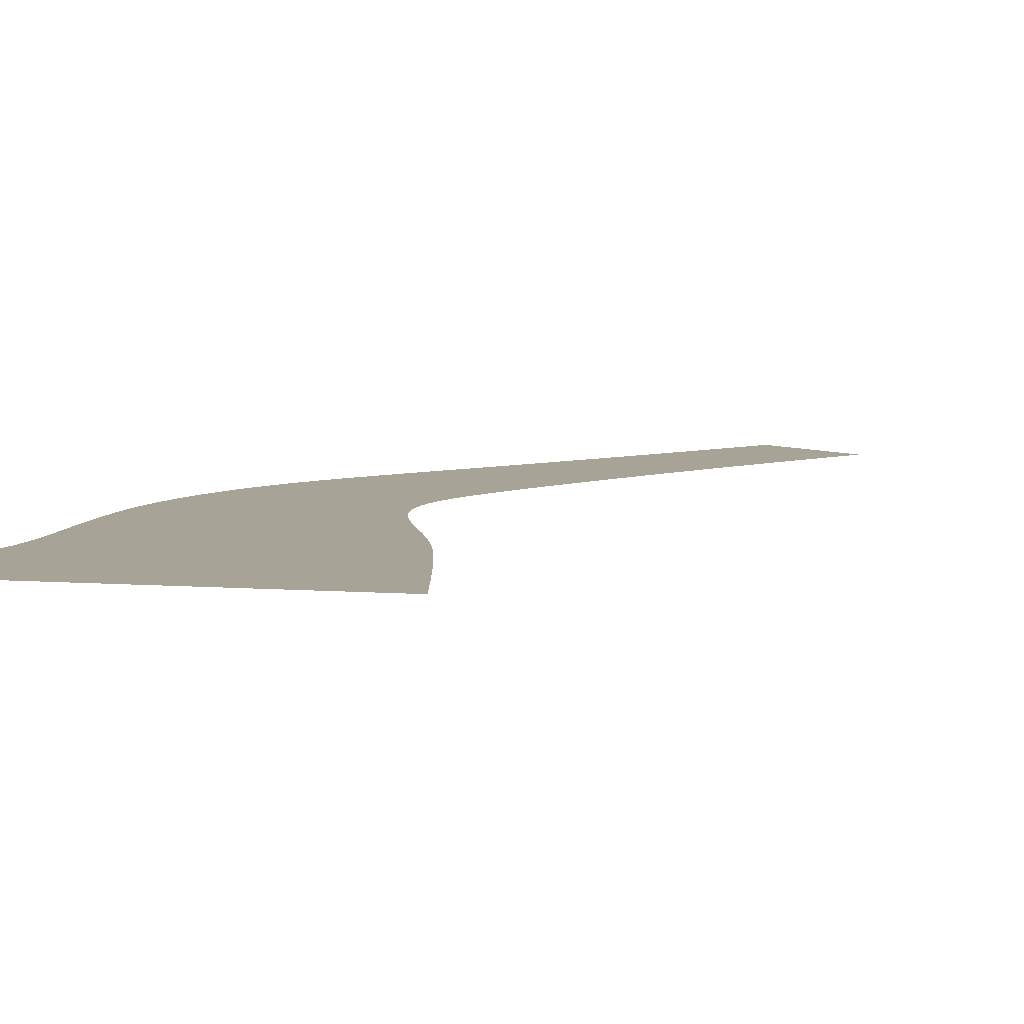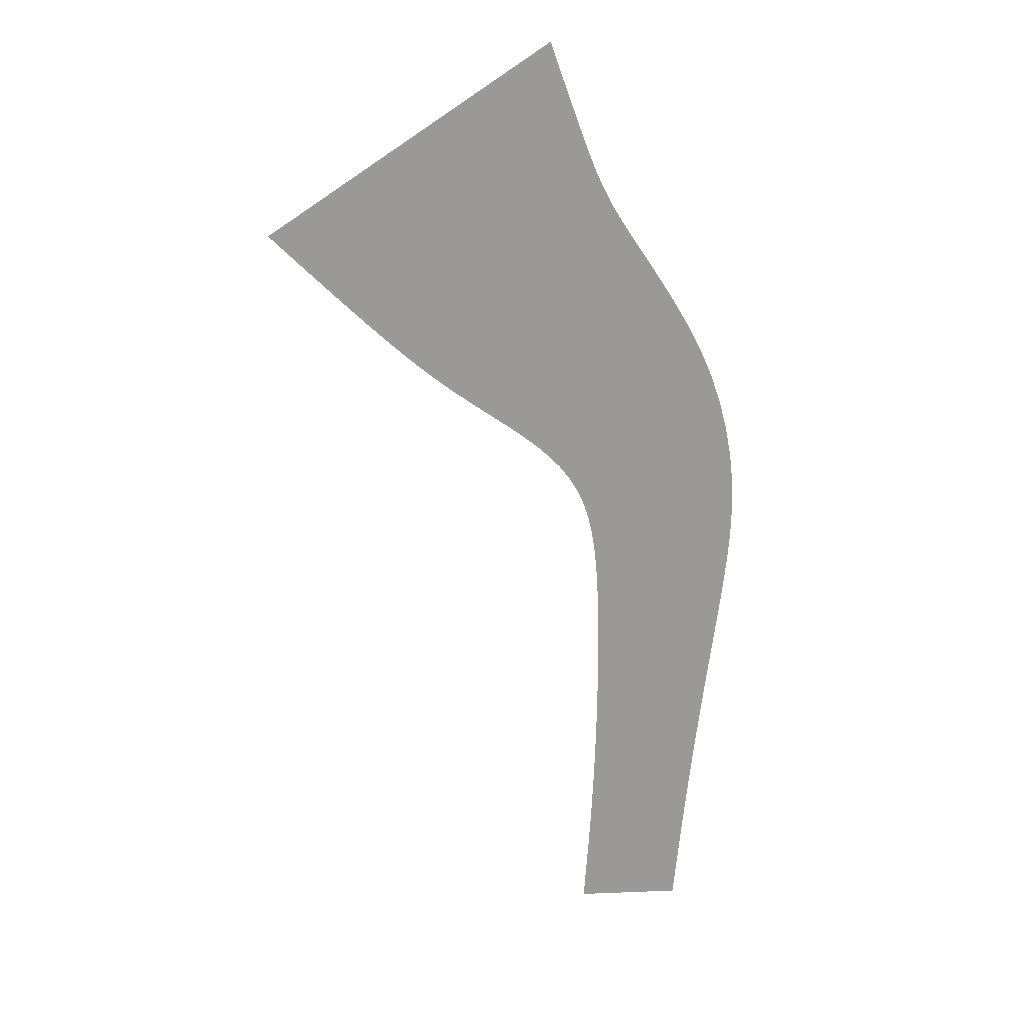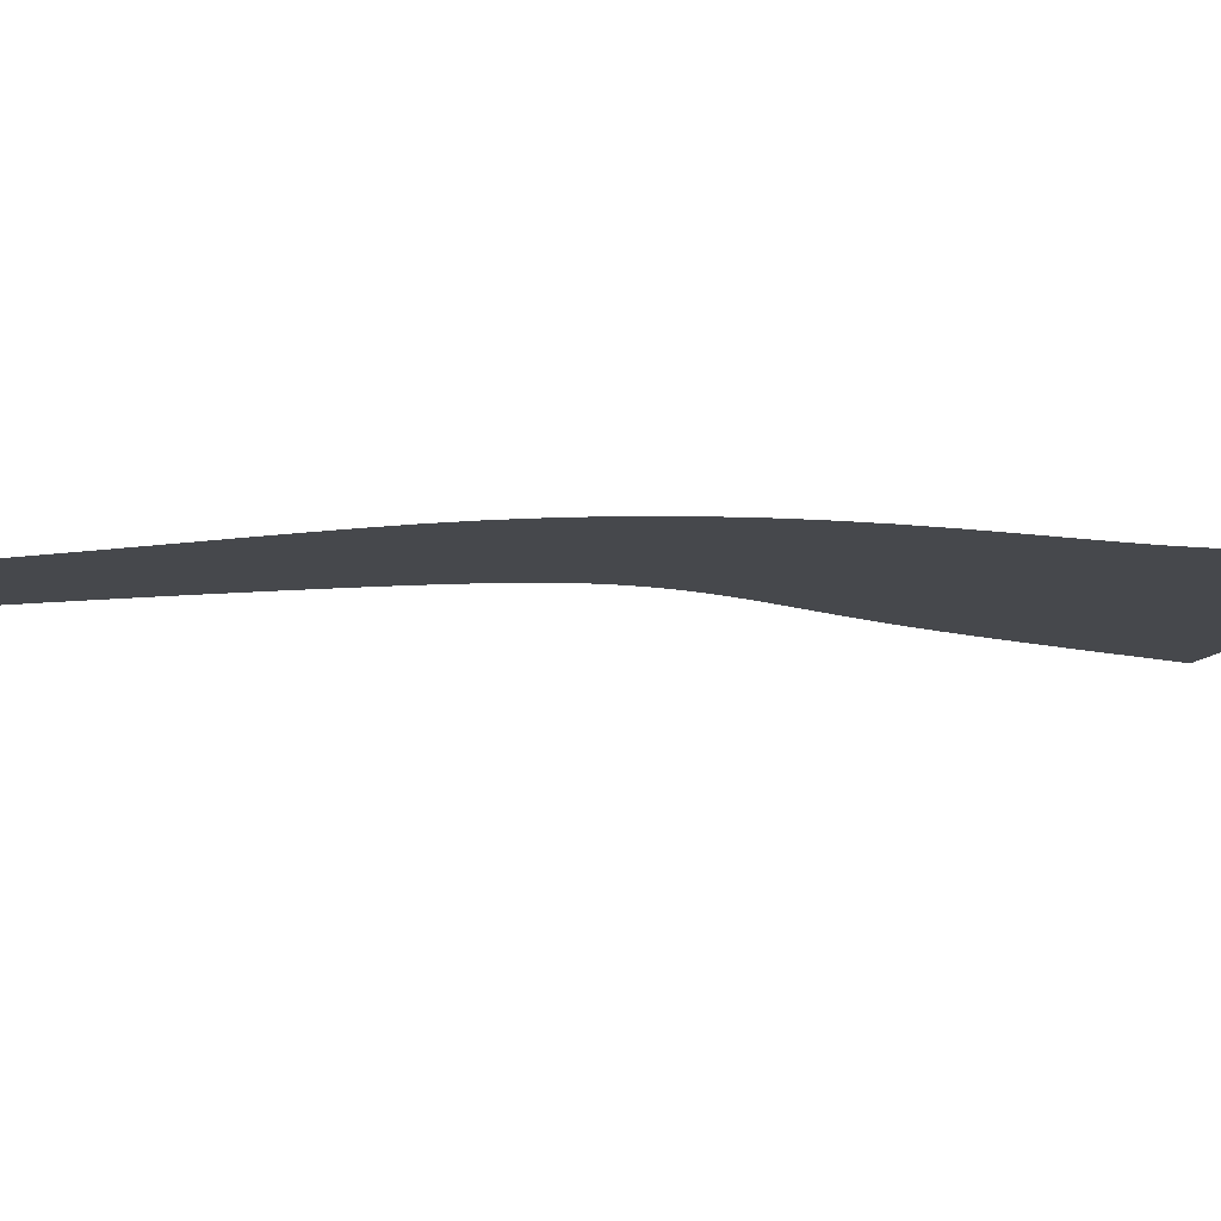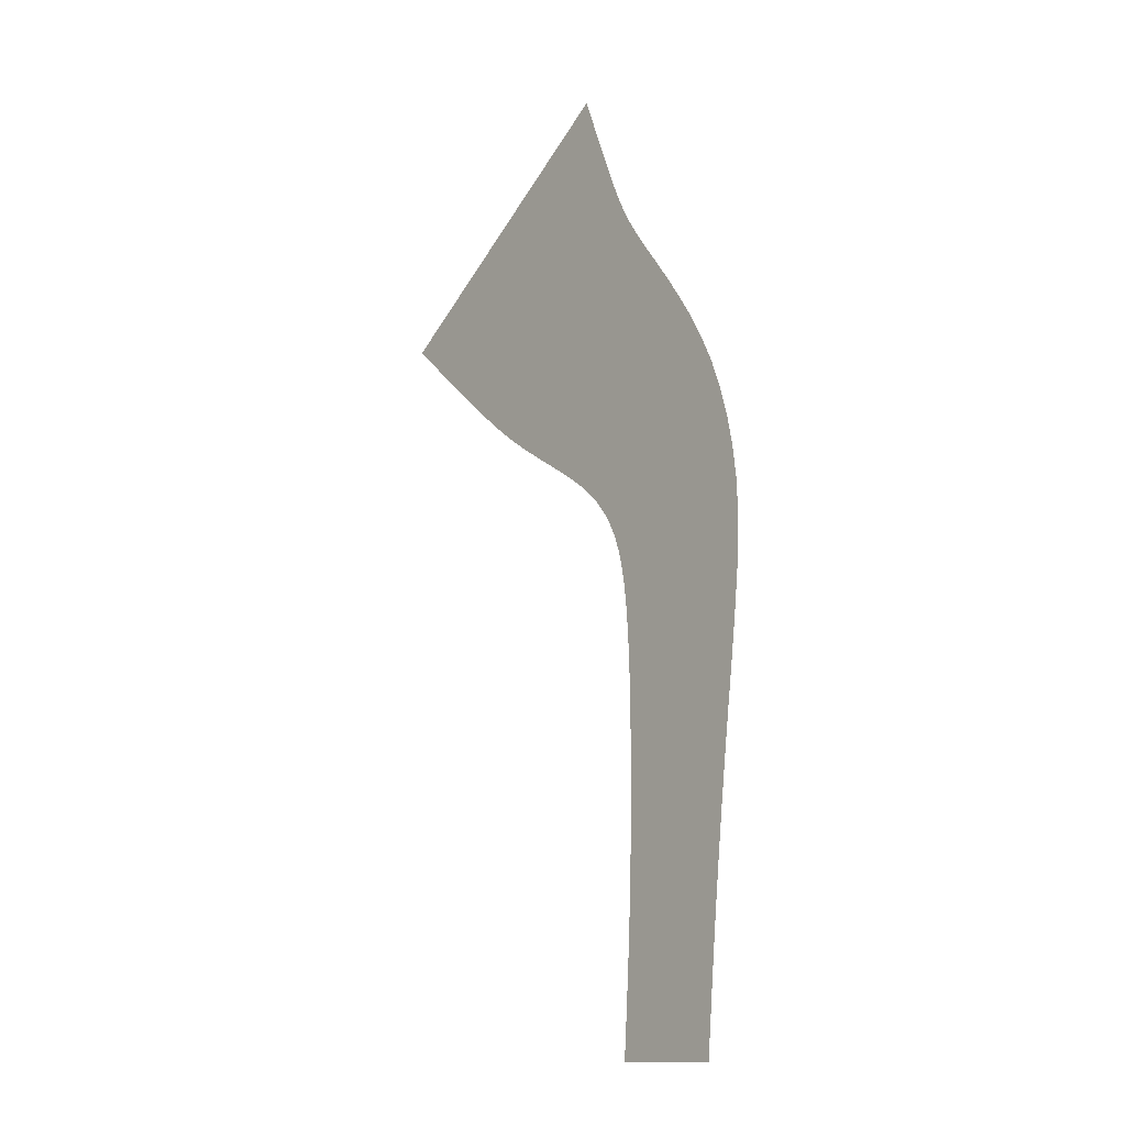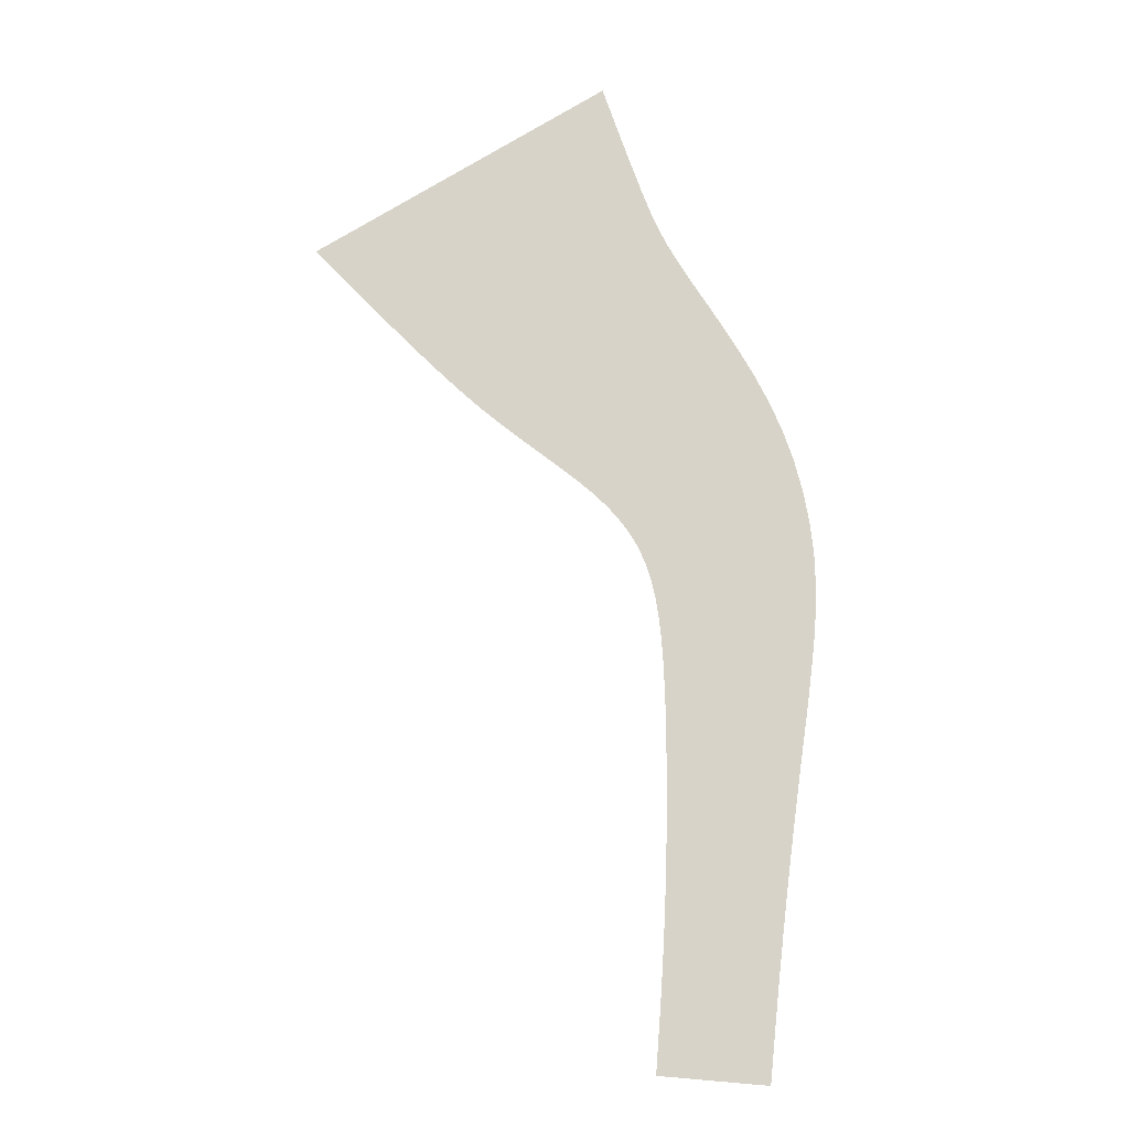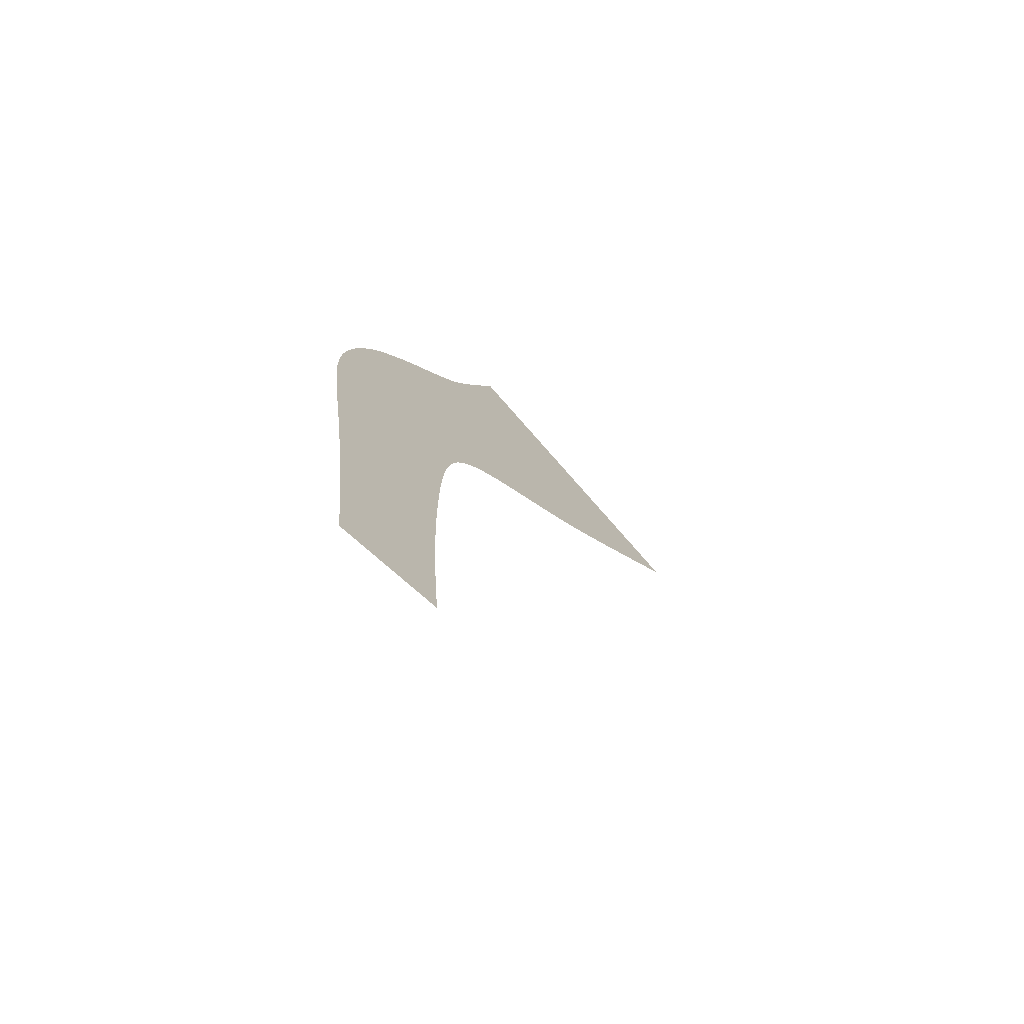
<metadata>
{"format":"obj","ext":"obj","renderer":"f3d","projection":"perspective","resolution":1024,"background":"white","views":[{"elev":6.7,"azim":-134.8,"up":"+Z"},{"elev":21.0,"azim":-12.1,"up":"+Y"},{"elev":-11.2,"azim":103.2,"up":"+Z"},{"elev":-19.2,"azim":51.0,"up":"+Y"},{"elev":-11.7,"azim":-4.9,"up":"+Y"},{"elev":-73.7,"azim":136.7,"up":"+Y"}]}
</metadata>
<code>
g Beam3
v -23.48 144.1 -2.128e-06
v -41.96 139.1 -2.128e-06
v -25.45 149.6 -2.128e-06
v -39.45 134 -2.128e-06
v -21.53 138.7 -2.128e-06
v -58.46 128.6 -2.128e-06
v -36.95 128.9 -2.128e-06
v -19.64 133.5 -2.128e-06
v -55.42 123.8 -2.128e-06
v -34.44 123.9 -2.128e-06
v -17.83 128.6 -2.128e-06
v -71.4 113.7 -2.128e-06
v -74.97 118.2 -2.128e-06
v -52.36 119 -2.128e-06
v -31.94 119.1 -2.128e-06
v -16.12 124.1 -2.128e-06
v -87.37 103.6 -2.128e-06
v -91.47 107.7 -2.128e-06
v -83.19 99.39 -2.128e-06
v -67.77 109.2 -2.128e-06
v -78.85 95.08 -2.128e-06
v -64.05 104.7 -2.128e-06
v -74.29 90.59 -2.128e-06
v -49.25 114.3 -2.128e-06
v -60.18 100.1 -2.128e-06
v -69.43 85.85 -2.128e-06
v -46.06 109.6 -2.128e-06
v -56.11 95.41 -2.128e-06
v -64.37 81.05 -2.128e-06
v -29.45 114.5 -2.128e-06
v -14.39 119.8 -2.128e-06
v -42.78 105 -2.128e-06
v -51.88 90.74 -2.128e-06
v -59.22 76.35 -2.128e-06
v -26.88 110.1 -2.128e-06
v -12.49 115.7 -2.128e-06
v -39.38 100.4 -2.128e-06
v -47.53 86.17 -2.128e-06
v -54.07 71.91 -2.128e-06
v -24.17 105.8 -2.128e-06
v -10.28 111.5 -2.128e-06
v -35.85 96 -2.128e-06
v -43.12 81.8 -2.128e-06
v -49.03 67.92 -2.128e-06
v -21.23 101.6 -2.128e-06
v -7.639 107.1 -2.128e-06
v -32.18 91.69 -2.128e-06
v -38.68 77.73 -2.128e-06
v -44.18 64.31 -2.128e-06
v -17.99 97.33 -2.128e-06
v -4.633 102.6 -2.128e-06
v -28.33 87.53 -2.128e-06
v -34.29 73.87 -2.128e-06
v -39.59 61 -2.128e-06
v -14.52 93 -2.128e-06
v -1.344 97.71 -2.128e-06
v -24.41 83.44 -2.128e-06
v -30.03 70.18 -2.128e-06
v -35.34 57.93 -2.128e-06
v -10.91 88.54 -2.128e-06
v 2.15 92.5 -2.128e-06
v -20.47 79.36 -2.128e-06
v -25.97 66.57 -2.128e-06
v -31.51 55.03 -2.128e-06
v -7.223 83.86 -2.128e-06
v 5.769 86.87 -2.128e-06
v -16.6 75.22 -2.128e-06
v -22.19 62.99 -2.128e-06
v -28.07 52.23 -2.128e-06
v -3.55 78.91 -2.128e-06
v 9.349 80.85 -2.128e-06
v -12.87 70.95 -2.128e-06
v -18.72 59.38 -2.128e-06
v -25.02 49.42 -2.128e-06
v -0.006058 73.69 -2.128e-06
v 12.73 74.47 -2.128e-06
v -9.361 66.54 -2.128e-06
v -15.58 55.69 -2.128e-06
v -22.33 46.55 -2.128e-06
v 3.289 68.21 -2.128e-06
v 15.73 67.75 -2.128e-06
v -6.146 61.95 -2.128e-06
v -12.82 51.85 -2.128e-06
v -20 43.51 -2.128e-06
v 6.216 62.45 -2.128e-06
v 18.21 60.73 -2.128e-06
v -3.3 57.15 -2.128e-06
v -10.45 47.82 -2.128e-06
v -18.01 40.26 -2.128e-06
v 8.655 56.42 -2.128e-06
v 20.14 53.53 -2.128e-06
v -0.8966 52.12 -2.128e-06
v -8.473 43.58 -2.128e-06
v -16.35 36.73 -2.128e-06
v 10.6 50.22 -2.128e-06
v 21.52 46.31 -2.128e-06
v 1.064 46.9 -2.128e-06
v -6.886 39.13 -2.128e-06
v -15.02 32.88 -2.128e-06
v 12.05 43.92 -2.128e-06
v 22.34 39.19 -2.128e-06
v 2.583 41.52 -2.128e-06
v -5.682 34.46 -2.128e-06
v -14.01 28.64 -2.128e-06
v 13 37.61 -2.128e-06
v 22.6 32.3 -2.128e-06
v 3.66 36.03 -2.128e-06
v -4.856 29.55 -2.128e-06
v -13.26 24.05 -2.128e-06
v 13.45 31.38 -2.128e-06
v 22.41 25.64 -2.128e-06
v 4.296 30.47 -2.128e-06
v -4.338 24.45 -2.128e-06
v -12.72 19.17 -2.128e-06
v 13.5 25.25 -2.128e-06
v 21.92 19.21 -2.128e-06
v 4.58 24.85 -2.128e-06
v -4.059 19.18 -2.128e-06
v -12.34 14.02 -2.128e-06
v 13.26 19.2 -2.128e-06
v 21.23 13.01 -2.128e-06
v 4.6 19.19 -2.128e-06
v -3.948 13.77 -2.128e-06
v -12.08 8.665 -2.128e-06
v 12.84 13.26 -2.128e-06
v 20.48 7.015 -2.128e-06
v 4.444 13.52 -2.128e-06
v -3.938 8.252 -2.128e-06
v -11.91 3.144 -2.128e-06
v 12.34 7.428 -2.128e-06
v 19.7 1.186 -2.128e-06
v 4.203 7.84 -2.128e-06
v -4.008 2.655 -2.128e-06
v -11.82 -2.483 -2.128e-06
v 11.8 1.675 -2.128e-06
v 18.89 -4.536 -2.128e-06
v 3.894 2.165 -2.128e-06
v -4.141 -2.996 -2.128e-06
v -11.79 -8.161 -2.128e-06
v 11.22 -4.023 -2.128e-06
v 18.09 -10.21 -2.128e-06
v 3.538 -3.509 -2.128e-06
v -4.318 -8.672 -2.128e-06
v -11.8 -13.84 -2.128e-06
v 10.62 -9.694 -2.128e-06
v 17.32 -15.88 -2.128e-06
v 3.153 -9.183 -2.128e-06
v -4.521 -14.35 -2.128e-06
v -11.85 -19.51 -2.128e-06
v 10.04 -15.37 -2.128e-06
v 16.56 -21.55 -2.128e-06
v 2.758 -14.86 -2.128e-06
v -4.75 -20.02 -2.128e-06
v -11.95 -25.17 -2.128e-06
v 9.458 -21.04 -2.128e-06
v 15.83 -27.23 -2.128e-06
v 2.354 -20.53 -2.128e-06
v -5.006 -25.69 -2.128e-06
v -12.09 -30.84 -2.128e-06
v 8.885 -26.71 -2.128e-06
v 15.12 -32.9 -2.128e-06
v 1.939 -26.2 -2.128e-06
v -5.29 -31.35 -2.128e-06
v -12.28 -36.5 -2.128e-06
v 8.317 -32.39 -2.128e-06
v 14.43 -38.58 -2.128e-06
v 1.513 -31.87 -2.128e-06
v -5.603 -37.02 -2.128e-06
v -12.51 -42.16 -2.128e-06
v 7.754 -38.06 -2.128e-06
v 13.77 -44.26 -2.128e-06
v 1.076 -37.54 -2.128e-06
v -5.943 -42.69 -2.128e-06
v -12.79 -47.82 -2.128e-06
v 7.197 -43.74 -2.128e-06
v 13.12 -49.94 -2.128e-06
v 0.6271 -43.21 -2.128e-06
v -6.309 -48.35 -2.128e-06
v -13.1 -53.48 -2.128e-06
v 6.646 -49.41 -2.128e-06
v 12.5 -55.62 -2.128e-06
v 0.1681 -48.88 -2.128e-06
v -6.703 -54.01 -2.128e-06
v -13.47 -59.14 -2.128e-06
v 6.101 -55.08 -2.128e-06
v 11.91 -61.29 -2.128e-06
v -0.3007 -54.55 -2.128e-06
v -7.122 -59.67 -2.128e-06
v -13.86 -64.8 -2.128e-06
v 5.565 -60.75 -2.128e-06
v 11.33 -66.96 -2.128e-06
v -0.7785 -60.21 -2.128e-06
v -7.56 -65.34 -2.128e-06
v -14.27 -70.46 -2.128e-06
v 5.034 -66.42 -2.128e-06
v 10.77 -72.63 -2.128e-06
v -1.263 -65.88 -2.128e-06
v -8.012 -71 -2.128e-06
v -14.7 -76.12 -2.128e-06
v -8.47 -76.66 -2.128e-06
v 4.508 -72.09 -2.128e-06
v 10.21 -78.3 -2.128e-06
v 3.983 -77.76 -2.128e-06
v -1.752 -71.54 -2.128e-06
v -2.244 -77.21 -2.128e-06
g Beam3_0
f 3 2 1
f 2 4 1
f 1 4 5
f 4 2 6
f 4 7 5
f 5 7 8
f 9 4 6
f 7 4 9
f 7 10 8
f 8 10 11
f 12 9 6
f 13 12 6
f 14 7 9
f 10 7 14
f 10 15 11
f 11 15 16
f 17 12 13
f 18 17 13
f 17 19 12
f 12 20 9
f 19 20 12
f 20 14 9
f 19 21 20
f 21 22 20
f 20 22 14
f 21 23 22
f 24 10 14
f 22 24 14
f 15 10 24
f 23 25 22
f 22 25 24
f 23 26 25
f 27 15 24
f 25 27 24
f 26 28 25
f 25 28 27
f 26 29 28
f 30 15 27
f 15 30 16
f 16 30 31
f 28 32 27
f 32 30 27
f 29 33 28
f 28 33 32
f 29 34 33
f 30 35 31
f 35 30 32
f 31 35 36
f 33 37 32
f 37 35 32
f 34 38 33
f 33 38 37
f 34 39 38
f 35 40 36
f 40 35 37
f 36 40 41
f 38 42 37
f 42 40 37
f 39 43 38
f 38 43 42
f 39 44 43
f 40 45 41
f 45 40 42
f 41 45 46
f 43 47 42
f 47 45 42
f 44 48 43
f 43 48 47
f 44 49 48
f 45 50 46
f 50 45 47
f 46 50 51
f 48 52 47
f 52 50 47
f 49 53 48
f 48 53 52
f 49 54 53
f 50 55 51
f 55 50 52
f 51 55 56
f 53 57 52
f 57 55 52
f 54 58 53
f 53 58 57
f 54 59 58
f 55 60 56
f 60 55 57
f 56 60 61
f 58 62 57
f 62 60 57
f 59 63 58
f 58 63 62
f 59 64 63
f 60 65 61
f 65 60 62
f 61 65 66
f 63 67 62
f 67 65 62
f 64 68 63
f 63 68 67
f 64 69 68
f 65 70 66
f 70 65 67
f 66 70 71
f 68 72 67
f 72 70 67
f 69 73 68
f 68 73 72
f 69 74 73
f 70 75 71
f 75 70 72
f 71 75 76
f 73 77 72
f 77 75 72
f 74 78 73
f 73 78 77
f 74 79 78
f 75 80 76
f 80 75 77
f 76 80 81
f 78 82 77
f 82 80 77
f 79 83 78
f 78 83 82
f 79 84 83
f 80 85 81
f 85 80 82
f 81 85 86
f 83 87 82
f 87 85 82
f 84 88 83
f 83 88 87
f 84 89 88
f 85 90 86
f 90 85 87
f 86 90 91
f 88 92 87
f 92 90 87
f 89 93 88
f 88 93 92
f 89 94 93
f 90 95 91
f 95 90 92
f 91 95 96
f 93 97 92
f 97 95 92
f 94 98 93
f 93 98 97
f 94 99 98
f 95 100 96
f 100 95 97
f 96 100 101
f 98 102 97
f 102 100 97
f 99 103 98
f 98 103 102
f 99 104 103
f 100 105 101
f 105 100 102
f 101 105 106
f 103 107 102
f 107 105 102
f 104 108 103
f 103 108 107
f 104 109 108
f 105 110 106
f 110 105 107
f 106 110 111
f 108 112 107
f 112 110 107
f 109 113 108
f 108 113 112
f 109 114 113
f 110 115 111
f 115 110 112
f 111 115 116
f 113 117 112
f 117 115 112
f 114 118 113
f 113 118 117
f 114 119 118
f 115 120 116
f 120 115 117
f 116 120 121
f 118 122 117
f 122 120 117
f 119 123 118
f 118 123 122
f 119 124 123
f 120 125 121
f 125 120 122
f 121 125 126
f 123 127 122
f 127 125 122
f 124 128 123
f 123 128 127
f 124 129 128
f 125 130 126
f 130 125 127
f 126 130 131
f 128 132 127
f 132 130 127
f 129 133 128
f 128 133 132
f 129 134 133
f 130 135 131
f 135 130 132
f 131 135 136
f 133 137 132
f 137 135 132
f 134 138 133
f 133 138 137
f 134 139 138
f 135 140 136
f 140 135 137
f 136 140 141
f 138 142 137
f 142 140 137
f 139 143 138
f 138 143 142
f 139 144 143
f 140 145 141
f 145 140 142
f 141 145 146
f 143 147 142
f 147 145 142
f 144 148 143
f 143 148 147
f 144 149 148
f 145 150 146
f 150 145 147
f 146 150 151
f 148 152 147
f 152 150 147
f 149 153 148
f 148 153 152
f 149 154 153
f 150 155 151
f 155 150 152
f 151 155 156
f 153 157 152
f 157 155 152
f 154 158 153
f 153 158 157
f 154 159 158
f 155 160 156
f 160 155 157
f 156 160 161
f 158 162 157
f 162 160 157
f 159 163 158
f 158 163 162
f 159 164 163
f 160 165 161
f 165 160 162
f 161 165 166
f 163 167 162
f 167 165 162
f 164 168 163
f 163 168 167
f 164 169 168
f 165 170 166
f 170 165 167
f 166 170 171
f 168 172 167
f 172 170 167
f 169 173 168
f 168 173 172
f 169 174 173
f 170 175 171
f 175 170 172
f 171 175 176
f 173 177 172
f 177 175 172
f 174 178 173
f 173 178 177
f 174 179 178
f 175 180 176
f 180 175 177
f 176 180 181
f 178 182 177
f 182 180 177
f 179 183 178
f 178 183 182
f 179 184 183
f 180 185 181
f 185 180 182
f 181 185 186
f 183 187 182
f 187 185 182
f 184 188 183
f 183 188 187
f 184 189 188
f 185 190 186
f 190 185 187
f 186 190 191
f 188 192 187
f 192 190 187
f 189 193 188
f 188 193 192
f 189 194 193
f 190 195 191
f 195 190 192
f 191 195 196
f 193 197 192
f 197 195 192
f 194 198 193
f 193 198 197
f 194 199 198
f 199 200 198
f 195 201 196
f 201 195 197
f 196 201 202
f 201 203 202
f 198 200 204
f 198 204 197
f 204 201 197
f 203 201 204
f 200 205 204
f 205 203 204

</code>
